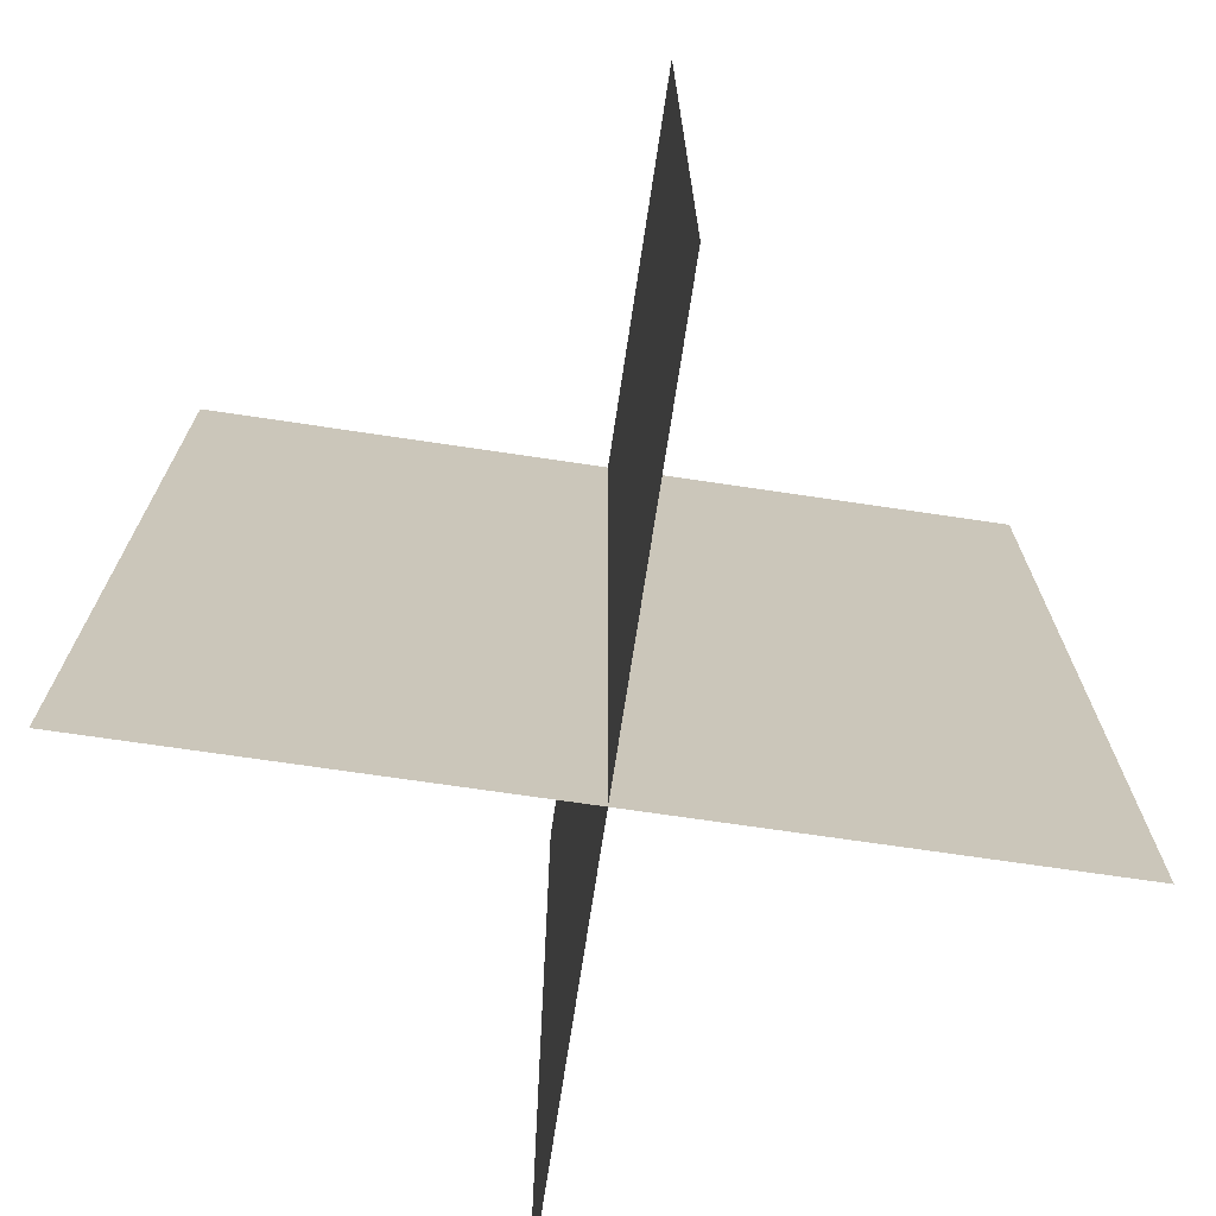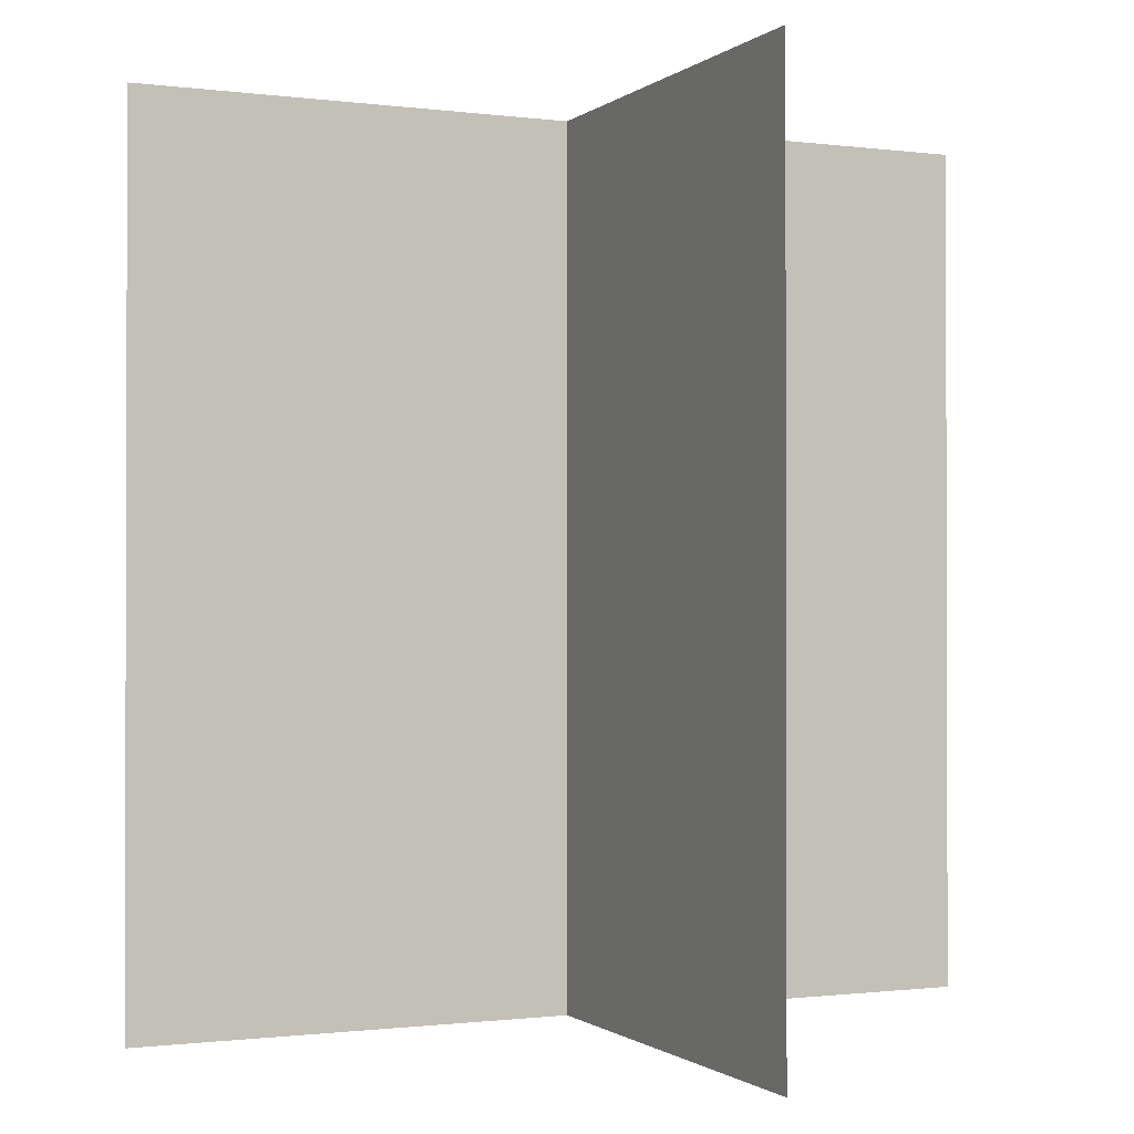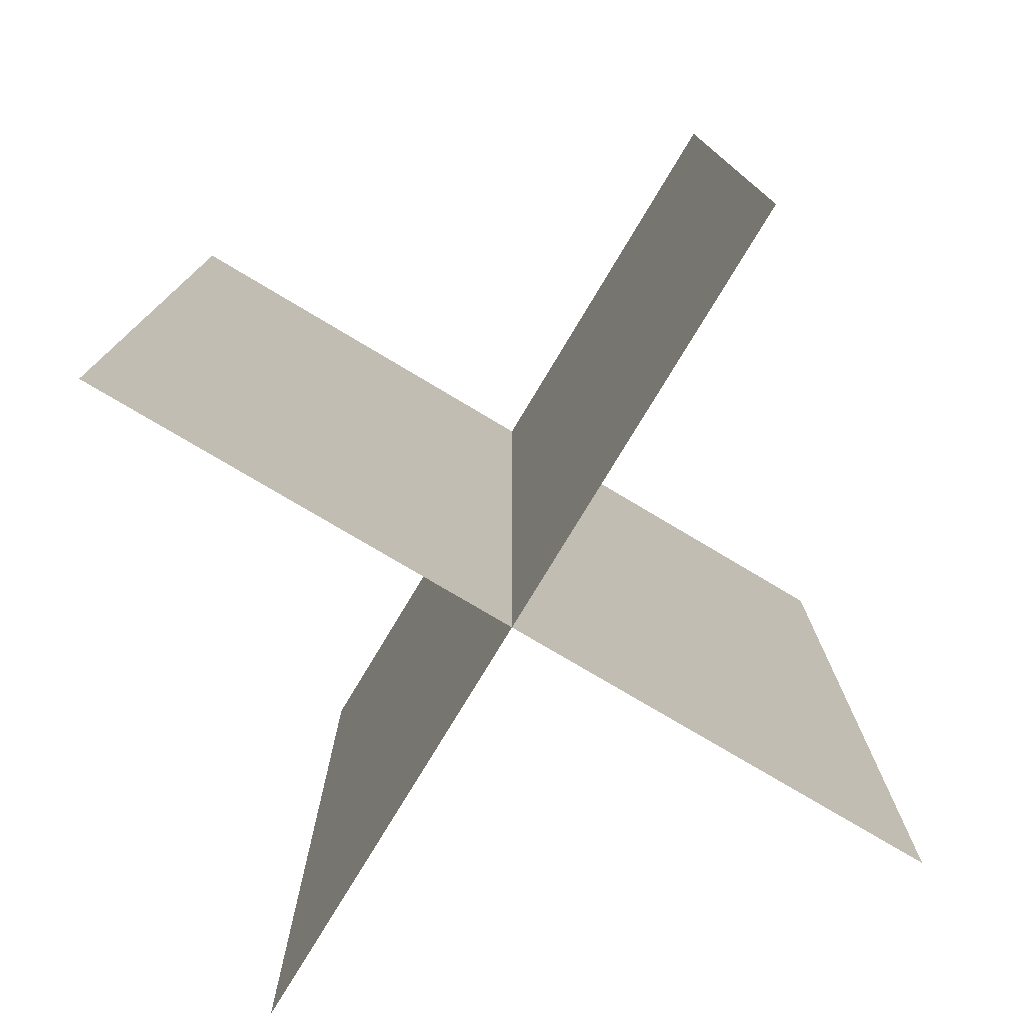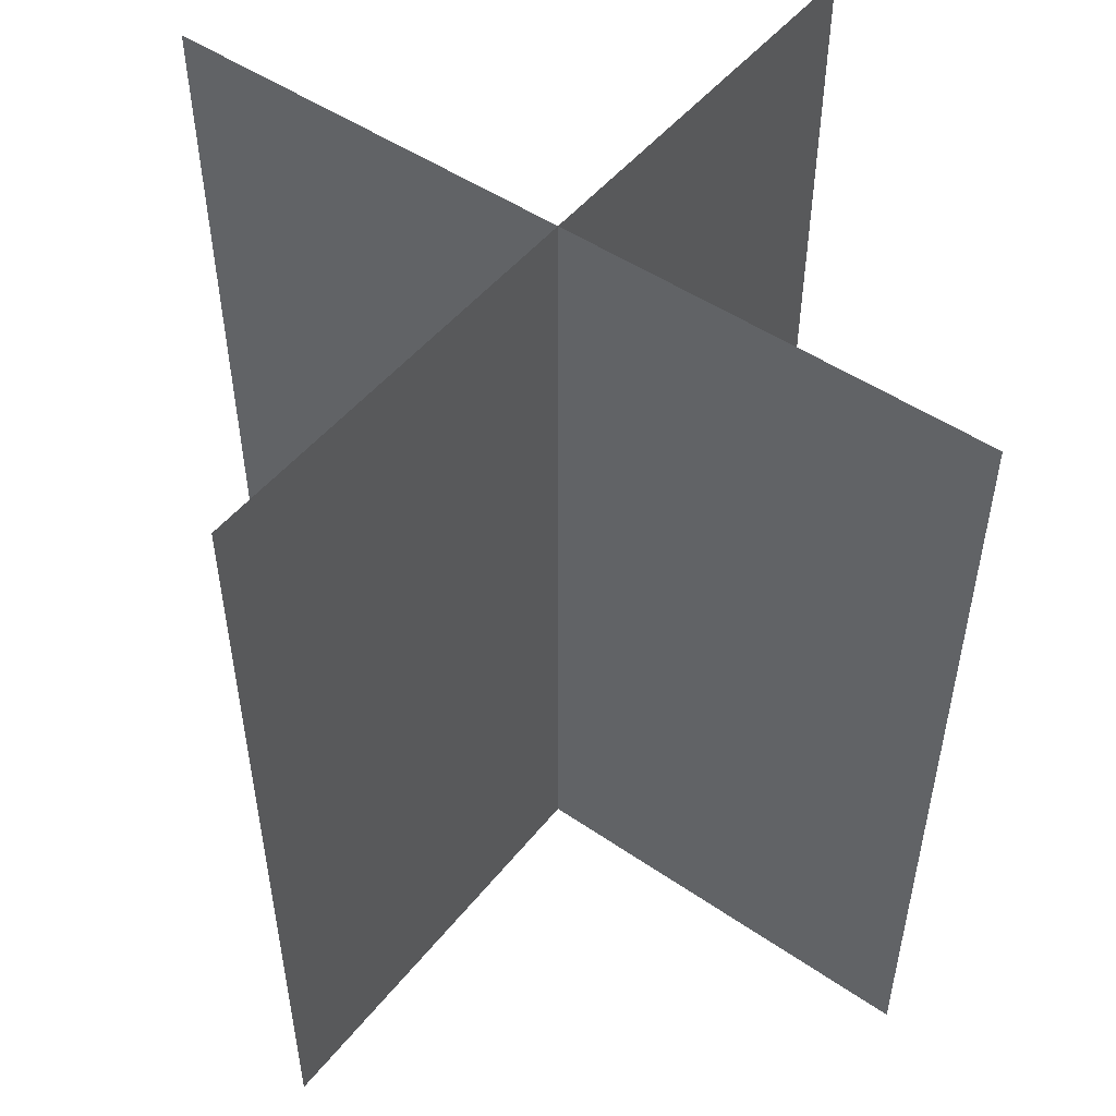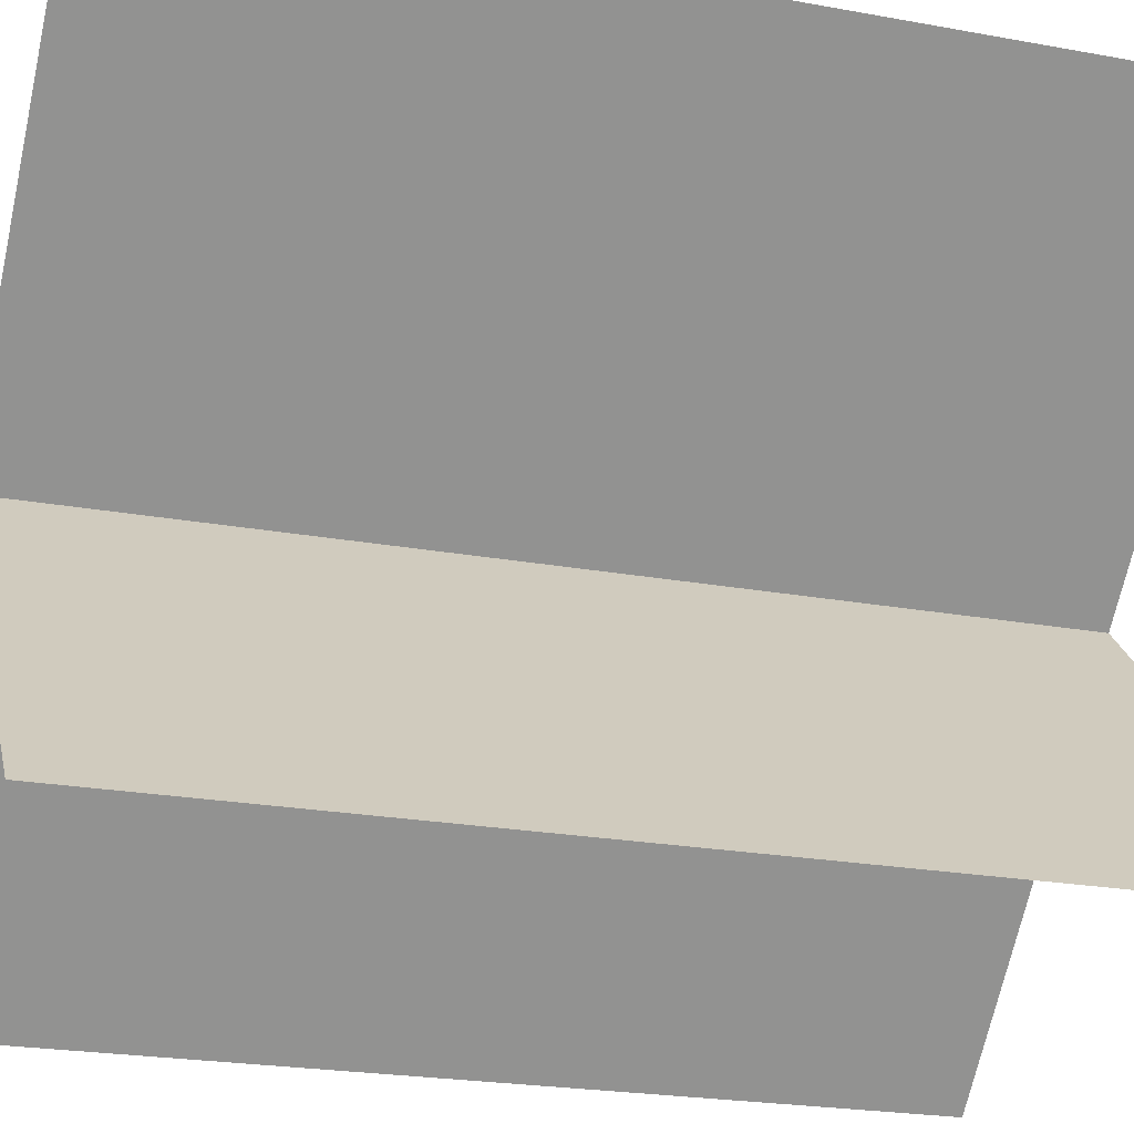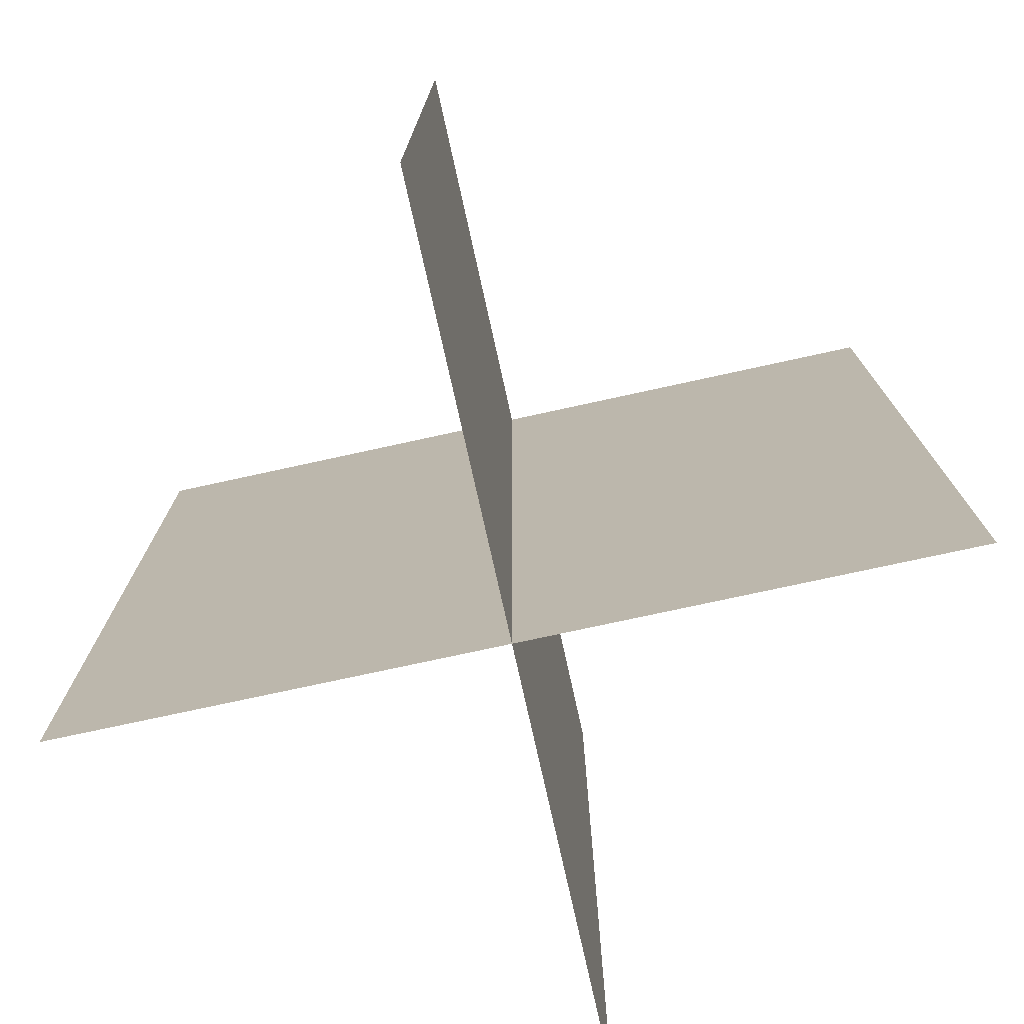
<metadata>
{"format":"obj","ext":"obj","renderer":"f3d","projection":"perspective","resolution":1024,"background":"white","views":[{"elev":-69.9,"azim":-53.5,"up":"+Y"},{"elev":-0.9,"azim":-159.1,"up":"+Y"},{"elev":-76.4,"azim":104.1,"up":"+Y"},{"elev":49.5,"azim":-97.9,"up":"+Y"},{"elev":-22.5,"azim":72.3,"up":"+Z"},{"elev":-74.4,"azim":-122.6,"up":"+Y"}]}
</metadata>
<code>
o 平面.001_平面.007
v 0.7071 0 0.7071
v -0.7071 0 -0.7071
v 0.7071 2 0.7071
v -0.7071 2 -0.7071
v 0.7071 0 -0.7071
v -0.7071 0 0.7071
v 0.7071 2 -0.7071
v -0.7071 2 0.7071
f 2 3 1
f 2 4 3
f 6 7 5
f 6 8 7

</code>
